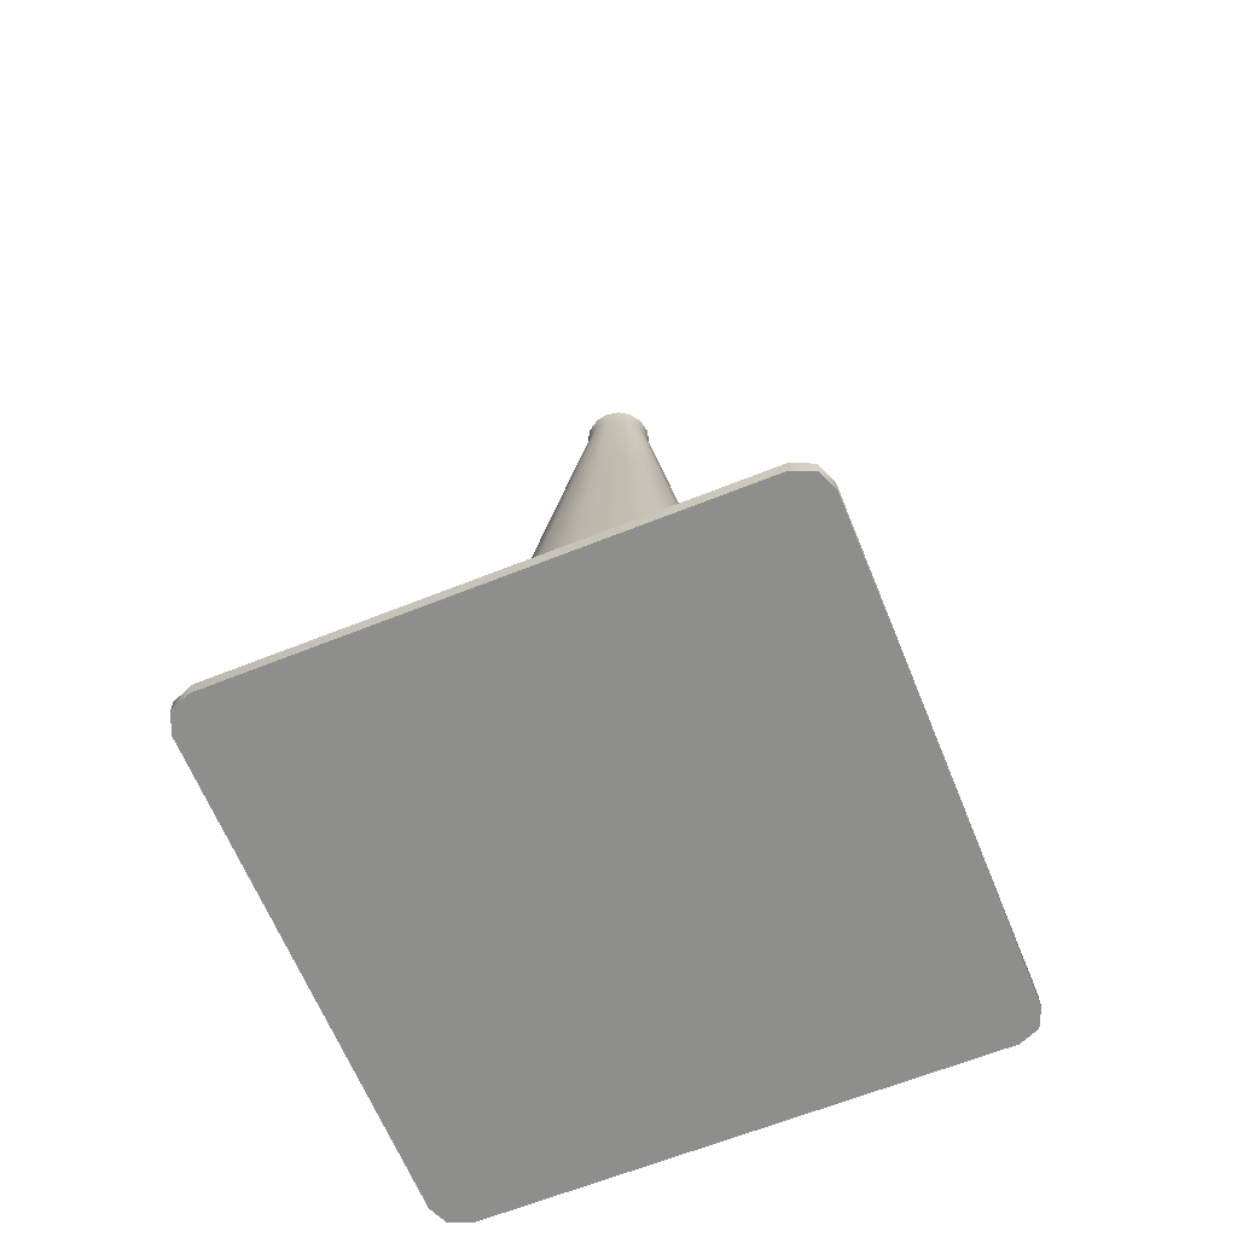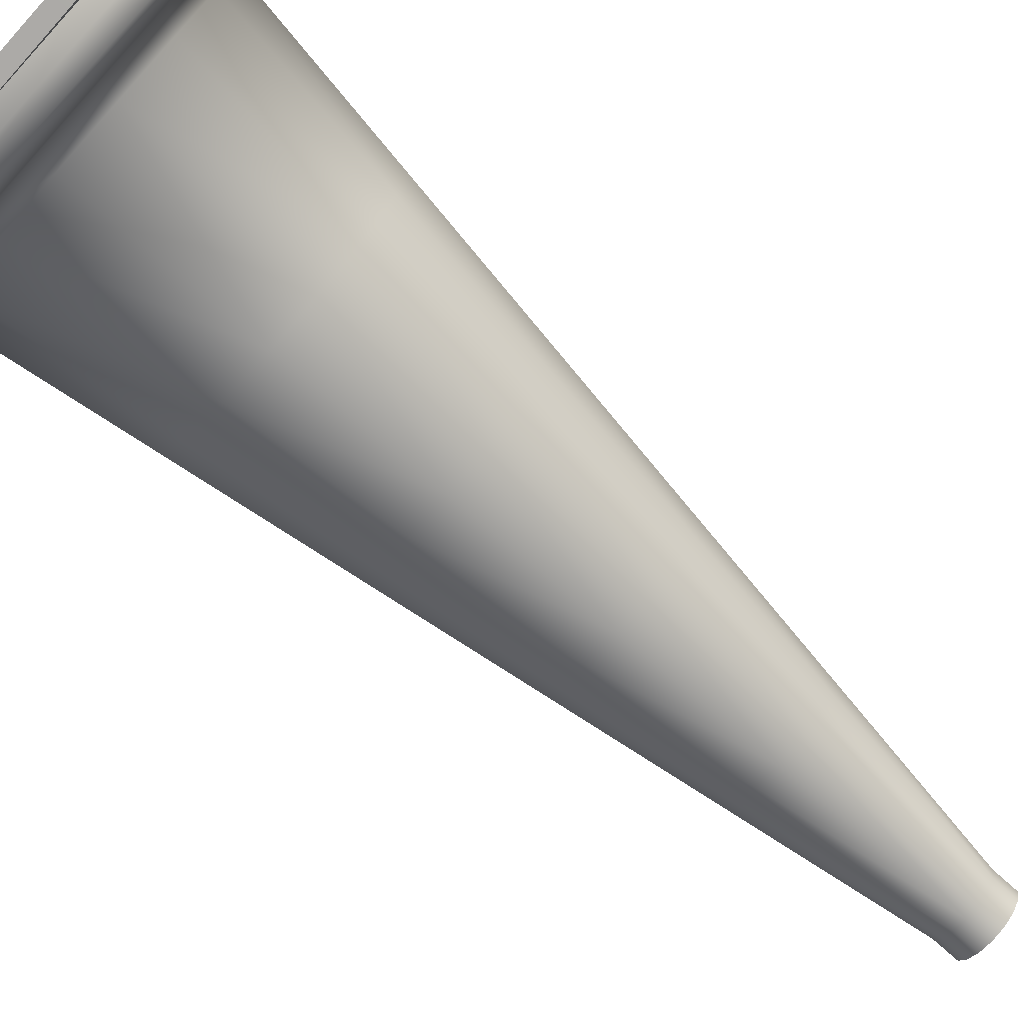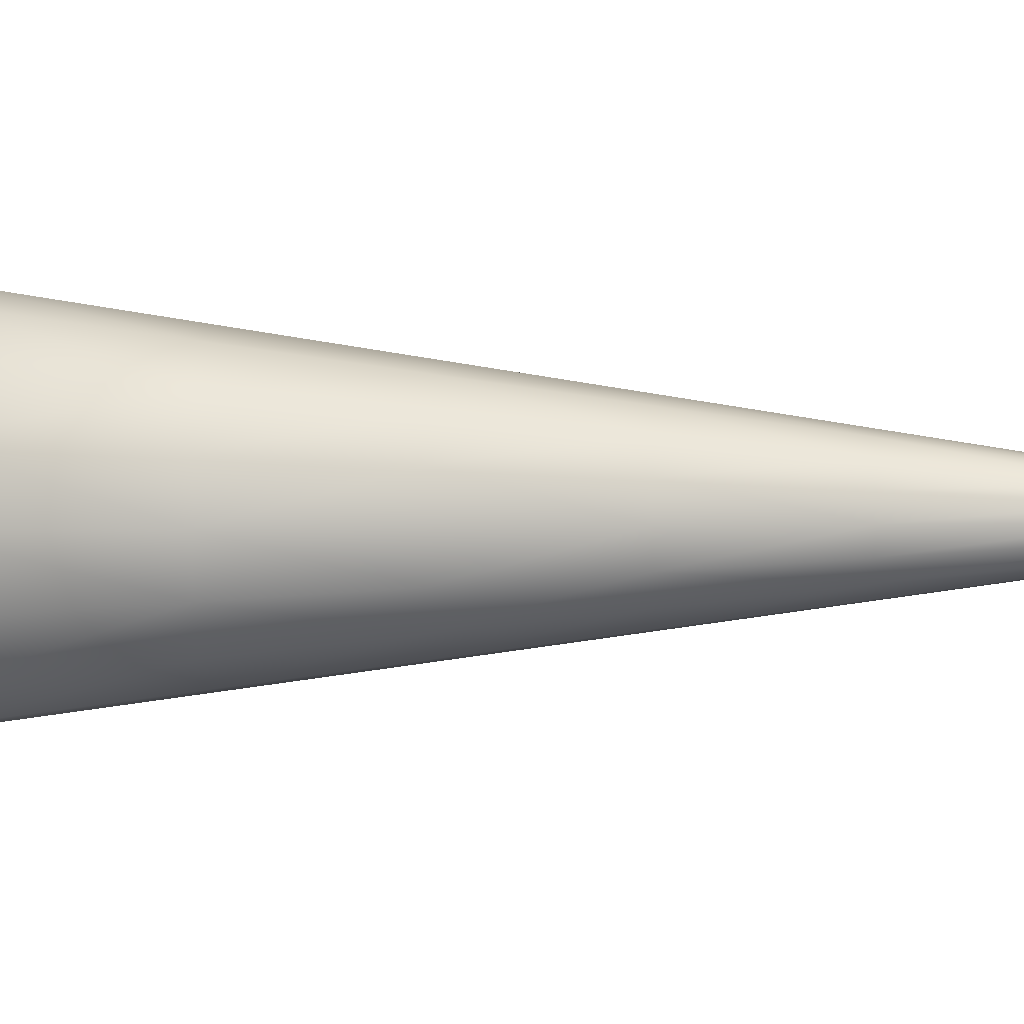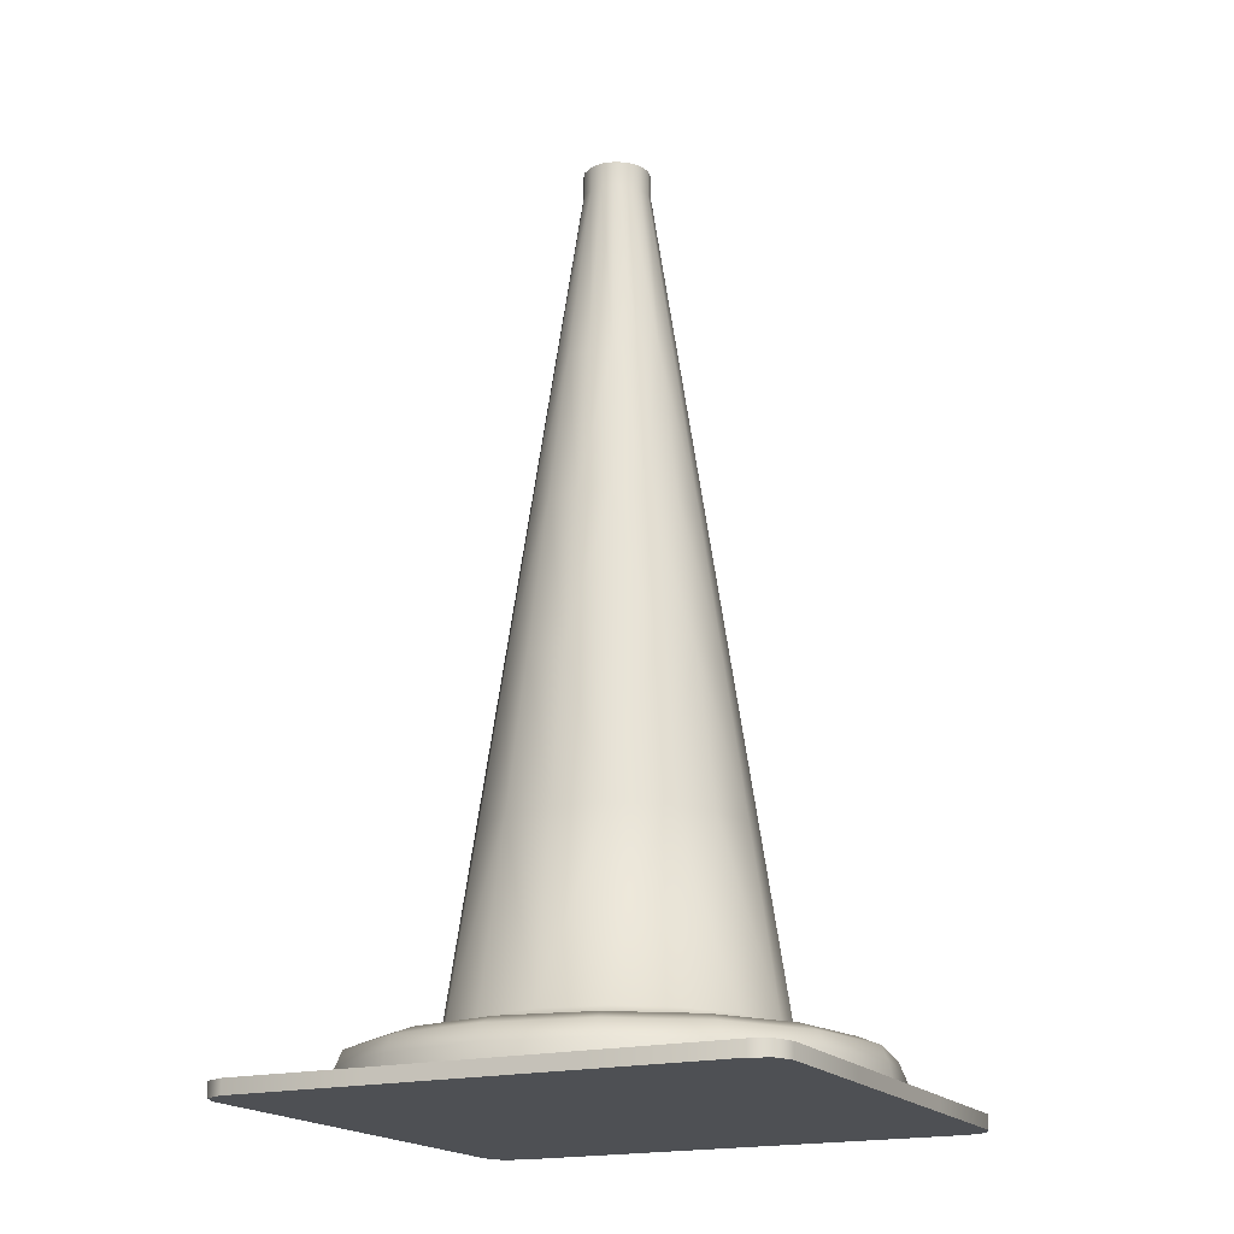
<metadata>
{"format":"obj","ext":"obj","renderer":"f3d","projection":"perspective","resolution":1024,"background":"white","views":[{"elev":-64.9,"azim":-158.0,"up":"+Z"},{"elev":-76.0,"azim":-131.9,"up":"+Y"},{"elev":73.4,"azim":-89.5,"up":"+Y"},{"elev":-18.8,"azim":-154.0,"up":"+Z"}]}
</metadata>
<code>
g TrafficCone_large.orange_Cylinder.007_TrafficCone_large.orange_Cylinder.007
v 0 0 0
v 0 0.1411 0.007969
v 0.05401 0.1304 0.007969
v 0.0998 0.0998 0.007969
v 0.1304 0.05401 0.007969
v 0.1411 0 0.007969
v 0.1304 -0.05401 0.007969
v 0.0998 -0.0998 0.007969
v 0.05401 -0.1304 0.007969
v 0 -0.1411 0.007969
v -0.05401 -0.1304 0.007969
v -0.0998 -0.0998 0.007969
v -0.1304 -0.05401 0.007969
v -0.1411 0 0.007969
v -0.1304 0.05401 0.007969
v -0.0998 0.0998 0.007969
v -0.05401 0.1304 0.007969
v 0 0.145 -0
v 0.05549 0.145 -0
v 0.145 0.05549 -0
v 0.145 0 0
v 0.145 -0.05549 0
v 0.05549 -0.145 0
v 0 -0.145 0
v -0.05549 -0.145 0
v -0.145 -0.05549 0
v -0.145 0 0
v -0.145 0.05549 -0
v -0.05549 0.145 -0
v 0.05549 0.145 0.007969
v 0 0.145 0.007969
v 0.145 0.05549 0.007969
v 0.145 0 0.007969
v 0.145 -0.05549 0.007969
v 0.05549 -0.145 0.007969
v 0 -0.145 0.007969
v -0.05549 -0.145 0.007969
v -0.145 -0.05549 0.007969
v -0.145 0 0.007969
v -0.145 0.05549 0.007969
v -0.05549 0.145 0.007969
v 0.007146 0.01725 0.4961
v 0 0.01868 0.4961
v 0.0132 0.0132 0.4961
v 0.01725 0.007146 0.4961
v 0.01868 0 0.4961
v 0.01725 -0.007146 0.4961
v 0.0132 -0.0132 0.4961
v 0.007146 -0.01725 0.4961
v 0 -0.01868 0.4961
v -0.007146 -0.01725 0.4961
v -0.0132 -0.0132 0.4961
v -0.01725 -0.007146 0.4961
v -0.01868 0 0.4961
v -0.01725 0.007146 0.4961
v -0.0132 0.0132 0.4961
v -0.007146 0.01725 0.4961
v 0.005057 0.01221 0.51
v 0 0.01321 0.51
v 0.009343 0.009343 0.51
v 0.01221 0.005057 0.51
v 0.01321 0 0.51
v 0.01221 -0.005057 0.51
v 0.009343 -0.009343 0.51
v 0.005057 -0.01221 0.51
v 0 -0.01321 0.51
v -0.005057 -0.01221 0.51
v -0.009343 -0.009343 0.51
v -0.01221 -0.005057 0.51
v -0.01321 0 0.51
v -0.01221 0.005057 0.51
v -0.009343 0.009343 0.51
v -0.005057 0.01221 0.51
v 0.007146 0.01725 0.51
v 0 0.01868 0.51
v 0.0132 0.0132 0.51
v 0.01725 0.007146 0.51
v 0.01868 0 0.51
v 0.01725 -0.007146 0.51
v 0.0132 -0.0132 0.51
v 0.007146 -0.01725 0.51
v 0 -0.01868 0.51
v -0.007146 -0.01725 0.51
v -0.0132 -0.0132 0.51
v -0.01725 -0.007146 0.51
v -0.01868 0 0.51
v -0.01725 0.007146 0.51
v -0.0132 0.0132 0.51
v -0.007146 0.01725 0.51
v 0 0 0.3152
v 0.005056 0.01221 0.3152
v 0 0.01321 0.3152
v 0.009343 0.009343 0.3152
v 0.01221 0.005057 0.3152
v 0.01321 0 0.3152
v 0.01221 -0.005057 0.3152
v 0.009343 -0.009343 0.3152
v 0.005056 -0.01221 0.3152
v 0 -0.01321 0.3152
v -0.005057 -0.01221 0.3152
v -0.009343 -0.009343 0.3152
v -0.01221 -0.005057 0.3152
v -0.01321 0 0.3152
v -0.01221 0.005057 0.3152
v -0.009343 0.009343 0.3152
v -0.005057 0.01221 0.3152
v 0.13 0.145 -0
v 0.145 0.13 -0
v 0.1344 0.1344 -0
v 0.1406 0.1406 -0
v 0.145 -0.13 0
v 0.13 -0.145 0
v 0.1344 -0.1344 0
v 0.1406 -0.1406 0
v -0.13 -0.145 0
v -0.145 -0.13 0
v -0.1344 -0.1344 0
v -0.1406 -0.1406 0
v -0.145 0.13 -0
v -0.13 0.145 -0
v -0.1344 0.1344 -0
v -0.1406 0.1406 -0
v 0.145 0.13 0.007969
v 0.13 0.145 0.007969
v 0.1344 0.1344 0.007969
v 0.1406 0.1406 0.007969
v 0.13 -0.145 0.007969
v 0.145 -0.13 0.007969
v 0.1344 -0.1344 0.007969
v 0.1406 -0.1406 0.007969
v -0.145 -0.13 0.007969
v -0.13 -0.145 0.007969
v -0.1344 -0.1344 0.007969
v -0.1406 -0.1406 0.007969
v -0.13 0.145 0.007969
v -0.145 0.13 0.007969
v -0.1344 0.1344 0.007969
v -0.1406 0.1406 0.007969
v 0.04761 0.1149 0.03
v 0.05355 0.1293 0.01647
v 0.05214 0.1259 0.02519
v 0 0.1399 0.01647
v 0 0.1244 0.03
v 0 0.1362 0.02519
v 0.08796 0.08796 0.03
v 0.09894 0.09894 0.01647
v 0.09634 0.09634 0.02519
v 0.1149 0.04761 0.03
v 0.1293 0.05355 0.01647
v 0.1259 0.05214 0.02519
v 0.1244 0 0.03
v 0.1399 0 0.01647
v 0.1362 0 0.02519
v 0.1149 -0.04761 0.03
v 0.1293 -0.05355 0.01647
v 0.1259 -0.05214 0.02519
v 0.08796 -0.08796 0.03
v 0.09894 -0.09894 0.01647
v 0.09634 -0.09634 0.02519
v 0.04761 -0.1149 0.03
v 0.05355 -0.1293 0.01647
v 0.05214 -0.1259 0.02519
v 0 -0.1244 0.03
v 0 -0.1399 0.01647
v 0 -0.1362 0.02519
v -0.04761 -0.1149 0.03
v -0.05355 -0.1293 0.01647
v -0.05214 -0.1259 0.02519
v -0.08796 -0.08796 0.03
v -0.09894 -0.09894 0.01647
v -0.09634 -0.09634 0.02519
v -0.1149 -0.04761 0.03
v -0.1293 -0.05355 0.01647
v -0.1259 -0.05214 0.02519
v -0.1244 0 0.03
v -0.1399 0 0.01647
v -0.1362 0 0.02519
v -0.1149 0.04761 0.03
v -0.1293 0.05355 0.01647
v -0.1259 0.05214 0.02519
v -0.08796 0.08796 0.03
v -0.09894 0.09894 0.01647
v -0.09634 0.09634 0.02519
v -0.04761 0.1149 0.03
v -0.05355 0.1293 0.01647
v -0.05214 0.1259 0.02519
v 0.03321 0.08018 0.03898
v 0.03728 0.09 0.03
v 0 0.09741 0.03
v 0 0.08679 0.03898
v 0.06137 0.06137 0.03898
v 0.06888 0.06888 0.03
v 0.08018 0.03321 0.03898
v 0.09 0.03728 0.03
v 0.08679 0 0.03898
v 0.09741 0 0.03
v 0.08018 -0.03321 0.03898
v 0.09 -0.03728 0.03
v 0.06137 -0.06137 0.03898
v 0.06888 -0.06888 0.03
v 0.03321 -0.08018 0.03898
v 0.03728 -0.09 0.03
v 0 -0.08679 0.03898
v 0 -0.09741 0.03
v -0.03321 -0.08018 0.03898
v -0.03728 -0.09 0.03
v -0.06137 -0.06137 0.03898
v -0.06888 -0.06888 0.03
v -0.08018 -0.03321 0.03898
v -0.09 -0.03728 0.03
v -0.08679 0 0.03898
v -0.09741 0 0.03
v -0.08018 0.03321 0.03898
v -0.09 0.03728 0.03
v -0.06137 0.06137 0.03898
v -0.06888 0.06888 0.03
v -0.03321 0.08018 0.03898
v -0.03728 0.09 0.03
v 0 0.07205 0.1379
v 0.02757 0.06657 0.1379
v 0.05095 0.05095 0.1379
v -0.02757 0.06657 0.1379
v 0.06657 0.02757 0.1379
v 0.07205 0 0.1379
v 0.06657 -0.02757 0.1379
v 0.05095 -0.05095 0.1379
v 0.02757 -0.06657 0.1379
v 0 -0.07205 0.1379
v -0.02757 -0.06657 0.1379
v -0.05095 -0.05095 0.1379
v -0.06657 -0.02757 0.1379
v -0.07205 0 0.1379
v -0.06657 0.02757 0.1379
v -0.05095 0.05095 0.1379
v 0 0.03407 0.3928
v -0.01304 0.03148 0.3928
v 0.01304 0.03148 0.3928
v 0.02409 0.02409 0.3928
v 0.03148 0.01304 0.3928
v 0.03407 0 0.3928
v 0.03148 -0.01304 0.3928
v 0.02409 -0.02409 0.3928
v 0.01304 -0.03148 0.3928
v 0 -0.03407 0.3928
v -0.01304 -0.03148 0.3928
v -0.02409 -0.02409 0.3928
v -0.03148 -0.01304 0.3928
v -0.03407 0 0.3928
v -0.03148 0.01304 0.3928
v -0.02409 0.02409 0.3928
v 0.01788 0.04317 0.3078
v 0.02273 0.05487 0.2228
v 0.03304 0.03304 0.3078
v 0.042 0.042 0.2228
v 0.04317 0.01788 0.3078
v 0.05487 0.02273 0.2228
v 0.04673 0 0.3078
v 0.05939 0 0.2228
v 0.04317 -0.01788 0.3078
v 0.05487 -0.02273 0.2228
v 0.03304 -0.03304 0.3078
v 0.042 -0.042 0.2228
v 0.01788 -0.04317 0.3078
v 0.02273 -0.05487 0.2228
v 0 -0.04673 0.3078
v 0 -0.05939 0.2228
v -0.01788 -0.04317 0.3078
v -0.02273 -0.05487 0.2228
v -0.03304 -0.03304 0.3078
v -0.042 -0.042 0.2228
v -0.04317 -0.01788 0.3078
v -0.05487 -0.02273 0.2228
v -0.04673 0 0.3078
v -0.05939 0 0.2228
v -0.04317 0.01788 0.3078
v -0.05487 0.02273 0.2228
v -0.03304 0.03304 0.3078
v -0.042 0.042 0.2228
v 0 0.05939 0.2228
v 0 0.04673 0.3078
v -0.02273 0.05487 0.2228
v -0.01788 0.04317 0.3078
g TrafficCone_large.orange_Cylinder.007_plastic_orange_traffic.002
f 31 19 18
f 123 20 108
f 32 21 20
f 33 22 21
f 127 23 112
f 35 24 23
f 36 25 24
f 131 26 116
f 38 27 26
f 39 28 27
f 135 29 120
f 41 18 29
f 30 107 19
f 34 111 22
f 37 115 25
f 40 119 28
f 108 126 123
f 110 124 126
f 112 130 127
f 114 128 130
f 116 134 131
f 118 132 134
f 120 138 135
f 122 136 138
f 31 30 19
f 123 32 20
f 32 33 21
f 33 34 22
f 127 35 23
f 35 36 24
f 36 37 25
f 131 38 26
f 38 39 27
f 39 40 28
f 135 41 29
f 41 31 18
f 30 124 107
f 34 128 111
f 37 132 115
f 40 136 119
f 108 110 126
f 110 107 124
f 112 114 130
f 114 111 128
f 116 118 134
f 118 115 132
f 120 122 138
f 122 119 136
f 109 20 1
f 113 23 1
f 117 26 1
f 121 29 1
f 1 18 19
f 22 113 1
f 1 20 21
f 1 21 22
f 25 117 1
f 1 23 24
f 1 24 25
f 28 121 1
f 1 26 27
f 1 27 28
f 1 29 18
f 107 110 109
f 110 108 109
f 111 114 113
f 114 112 113
f 115 118 117
f 118 116 117
f 119 122 121
f 122 120 121
f 19 109 1
f 109 108 20
f 113 112 23
f 117 116 26
f 121 120 29
f 22 111 113
f 25 115 117
f 28 119 121
f 19 107 109
f 241 48 242
f 249 56 250
f 242 49 243
f 250 57 236
f 243 50 244
f 205 228 229
f 230 205 229
f 191 220 221
f 239 46 240
f 246 53 247
f 2 140 3
f 211 231 232
f 225 195 224
f 249 54 55
f 3 146 4
f 193 221 223
f 4 149 5
f 5 152 6
f 6 155 7
f 7 158 8
f 8 161 9
f 9 164 10
f 10 167 11
f 11 170 12
f 12 173 13
f 13 176 14
f 14 179 15
f 15 182 16
f 16 185 17
f 17 142 2
f 51 84 52
f 210 175 172
f 198 151 196
f 214 175 212
f 200 154 198
f 214 181 178
f 202 157 200
f 218 181 216
f 204 160 202
f 188 145 139
f 189 184 218
f 204 166 163
f 236 43 235
f 208 166 206
f 194 145 192
f 45 76 77
f 52 85 53
f 46 77 78
f 53 86 54
f 46 79 47
f 54 87 55
f 47 80 48
f 56 87 88
f 48 81 49
f 57 88 89
f 49 82 50
f 42 75 74
f 43 89 75
f 50 83 51
f 44 74 76
f 210 169 208
f 196 148 194
f 142 141 140
f 144 139 141
f 146 141 147
f 141 145 147
f 146 150 149
f 147 148 150
f 149 153 152
f 150 151 153
f 152 156 155
f 153 154 156
f 155 159 158
f 156 157 159
f 158 162 161
f 162 157 160
f 161 165 164
f 165 160 163
f 164 168 167
f 165 166 168
f 167 171 170
f 168 169 171
f 170 174 173
f 174 169 172
f 176 174 177
f 177 172 175
f 176 180 179
f 180 175 178
f 182 180 183
f 180 181 183
f 182 186 185
f 183 184 186
f 185 144 142
f 144 184 143
f 220 190 219
f 189 187 188
f 188 191 192
f 192 193 194
f 196 193 195
f 196 197 198
f 198 199 200
f 202 199 201
f 202 203 204
f 206 203 205
f 206 207 208
f 208 209 210
f 210 211 212
f 212 213 214
f 216 213 215
f 216 217 218
f 218 190 189
f 188 143 189
f 190 222 219
f 211 233 213
f 207 231 209
f 193 224 195
f 201 228 203
f 217 234 222
f 199 227 201
f 213 234 215
f 199 225 226
f 245 50 51
f 246 51 52
f 238 42 44
f 248 53 54
f 241 46 47
f 239 44 45
f 42 235 43
f 260 261 262
f 276 277 278
f 262 263 264
f 278 282 281
f 264 265 266
f 258 255 257
f 270 271 272
f 274 275 276
f 279 282 280
f 268 265 267
f 270 267 269
f 254 251 253
f 274 271 273
f 260 257 259
f 255 254 253
f 251 279 280
f 241 47 48
f 249 55 56
f 242 48 49
f 250 56 57
f 243 49 50
f 205 203 228
f 230 207 205
f 191 187 220
f 239 45 46
f 246 52 53
f 2 142 140
f 211 209 231
f 225 197 195
f 249 248 54
f 3 140 146
f 193 191 221
f 4 146 149
f 5 149 152
f 6 152 155
f 7 155 158
f 8 158 161
f 9 161 164
f 10 164 167
f 11 167 170
f 12 170 173
f 13 173 176
f 14 176 179
f 15 179 182
f 16 182 185
f 17 185 142
f 51 83 84
f 210 212 175
f 198 154 151
f 214 178 175
f 200 157 154
f 214 216 181
f 202 160 157
f 218 184 181
f 204 163 160
f 188 192 145
f 189 143 184
f 204 206 166
f 236 57 43
f 208 169 166
f 194 148 145
f 45 44 76
f 52 84 85
f 46 45 77
f 53 85 86
f 46 78 79
f 54 86 87
f 47 79 80
f 56 55 87
f 48 80 81
f 57 56 88
f 49 81 82
f 42 43 75
f 43 57 89
f 50 82 83
f 44 42 74
f 210 172 169
f 196 151 148
f 142 144 141
f 144 143 139
f 146 140 141
f 141 139 145
f 146 147 150
f 147 145 148
f 149 150 153
f 150 148 151
f 152 153 156
f 153 151 154
f 155 156 159
f 156 154 157
f 158 159 162
f 162 159 157
f 161 162 165
f 165 162 160
f 164 165 168
f 165 163 166
f 167 168 171
f 168 166 169
f 170 171 174
f 174 171 169
f 176 173 174
f 177 174 172
f 176 177 180
f 180 177 175
f 182 179 180
f 180 178 181
f 182 183 186
f 183 181 184
f 185 186 144
f 144 186 184
f 220 187 190
f 189 190 187
f 188 187 191
f 192 191 193
f 196 194 193
f 196 195 197
f 198 197 199
f 202 200 199
f 202 201 203
f 206 204 203
f 206 205 207
f 208 207 209
f 210 209 211
f 212 211 213
f 216 214 213
f 216 215 217
f 218 217 190
f 188 139 143
f 190 217 222
f 211 232 233
f 207 230 231
f 193 223 224
f 201 227 228
f 217 215 234
f 199 226 227
f 213 233 234
f 199 197 225
f 245 244 50
f 246 245 51
f 238 237 42
f 248 247 53
f 241 240 46
f 239 238 44
f 42 237 235
f 260 259 261
f 276 275 277
f 262 261 263
f 278 277 282
f 264 263 265
f 258 256 255
f 270 269 271
f 274 273 275
f 279 281 282
f 268 266 265
f 270 268 267
f 254 252 251
f 274 272 271
f 260 258 257
f 255 256 254
f 251 252 279
f 4 124 30
f 2 30 31
f 123 4 32
f 8 128 34
f 6 32 5
f 6 34 33
f 127 8 35
f 12 132 37
f 10 35 9
f 10 37 36
f 131 12 38
f 16 136 40
f 14 38 13
f 14 40 39
f 135 16 41
f 2 41 17
f 123 126 125
f 126 124 125
f 127 130 129
f 130 128 129
f 131 134 133
f 134 132 133
f 135 138 137
f 138 136 137
f 30 3 4
f 4 125 124
f 2 3 30
f 125 4 123
f 4 5 32
f 34 7 8
f 8 129 128
f 6 33 32
f 6 7 34
f 129 8 127
f 8 9 35
f 37 11 12
f 12 133 132
f 10 36 35
f 10 11 37
f 133 12 131
f 12 13 38
f 40 15 16
f 16 137 136
f 14 39 38
f 14 15 40
f 137 16 135
f 16 17 41
f 2 31 41
f 71 103 104
f 63 97 64
f 71 105 72
f 64 98 65
f 72 106 73
f 65 99 66
f 59 91 58
f 73 92 59
f 66 100 67
f 58 93 60
f 67 101 68
f 61 93 94
f 68 102 69
f 61 95 62
f 69 103 70
f 62 96 63
f 71 70 103
f 63 96 97
f 71 104 105
f 64 97 98
f 72 105 106
f 65 98 99
f 59 92 91
f 73 106 92
f 66 99 100
f 58 91 93
f 67 100 101
f 61 60 93
f 68 101 102
f 61 94 95
f 69 102 103
f 62 95 96
f 58 75 59
f 58 76 74
f 61 76 60
f 61 78 77
f 63 78 62
f 63 80 79
f 65 80 64
f 65 82 81
f 67 82 66
f 67 84 83
f 68 85 84
f 70 85 69
f 70 87 86
f 72 87 71
f 73 88 72
f 59 89 73
f 58 74 75
f 58 60 76
f 61 77 76
f 61 62 78
f 63 79 78
f 63 64 80
f 65 81 80
f 65 66 82
f 67 83 82
f 67 68 84
f 68 69 85
f 70 86 85
f 70 71 87
f 72 88 87
f 73 89 88
f 59 75 89
f 90 91 92
f 90 93 91
f 90 94 93
f 90 95 94
f 90 96 95
f 90 97 96
f 90 98 97
f 90 99 98
f 90 100 99
f 90 101 100
f 90 102 101
f 90 103 102
f 90 104 103
f 90 105 104
f 90 106 105
f 90 92 106
g TrafficCone_large.orange_Cylinder.007_plastic_white_traffic.002
f 252 219 279
f 256 221 254
f 225 258 260
f 232 272 274
f 254 220 252
f 230 268 270
f 229 266 268
f 280 236 235
f 273 249 275
f 269 247 271
f 257 239 240
f 263 244 265
f 277 236 282
f 261 243 263
f 277 249 250
f 259 242 261
f 226 260 262
f 234 276 278
f 227 262 264
f 222 278 281
f 227 266 228
f 223 258 224
f 231 270 272
f 232 276 233
f 222 279 219
f 267 244 245
f 269 245 246
f 253 237 238
f 273 247 248
f 241 257 240
f 255 238 239
f 237 280 235
f 252 220 219
f 256 223 221
f 225 224 258
f 232 231 272
f 254 221 220
f 230 229 268
f 229 228 266
f 280 282 236
f 273 248 249
f 269 246 247
f 257 255 239
f 263 243 244
f 277 250 236
f 261 242 243
f 277 275 249
f 259 241 242
f 226 225 260
f 234 233 276
f 227 226 262
f 222 234 278
f 227 264 266
f 223 256 258
f 231 230 270
f 232 274 276
f 222 281 279
f 267 265 244
f 269 267 245
f 253 251 237
f 273 271 247
f 241 259 257
f 255 253 238
f 237 251 280

</code>
